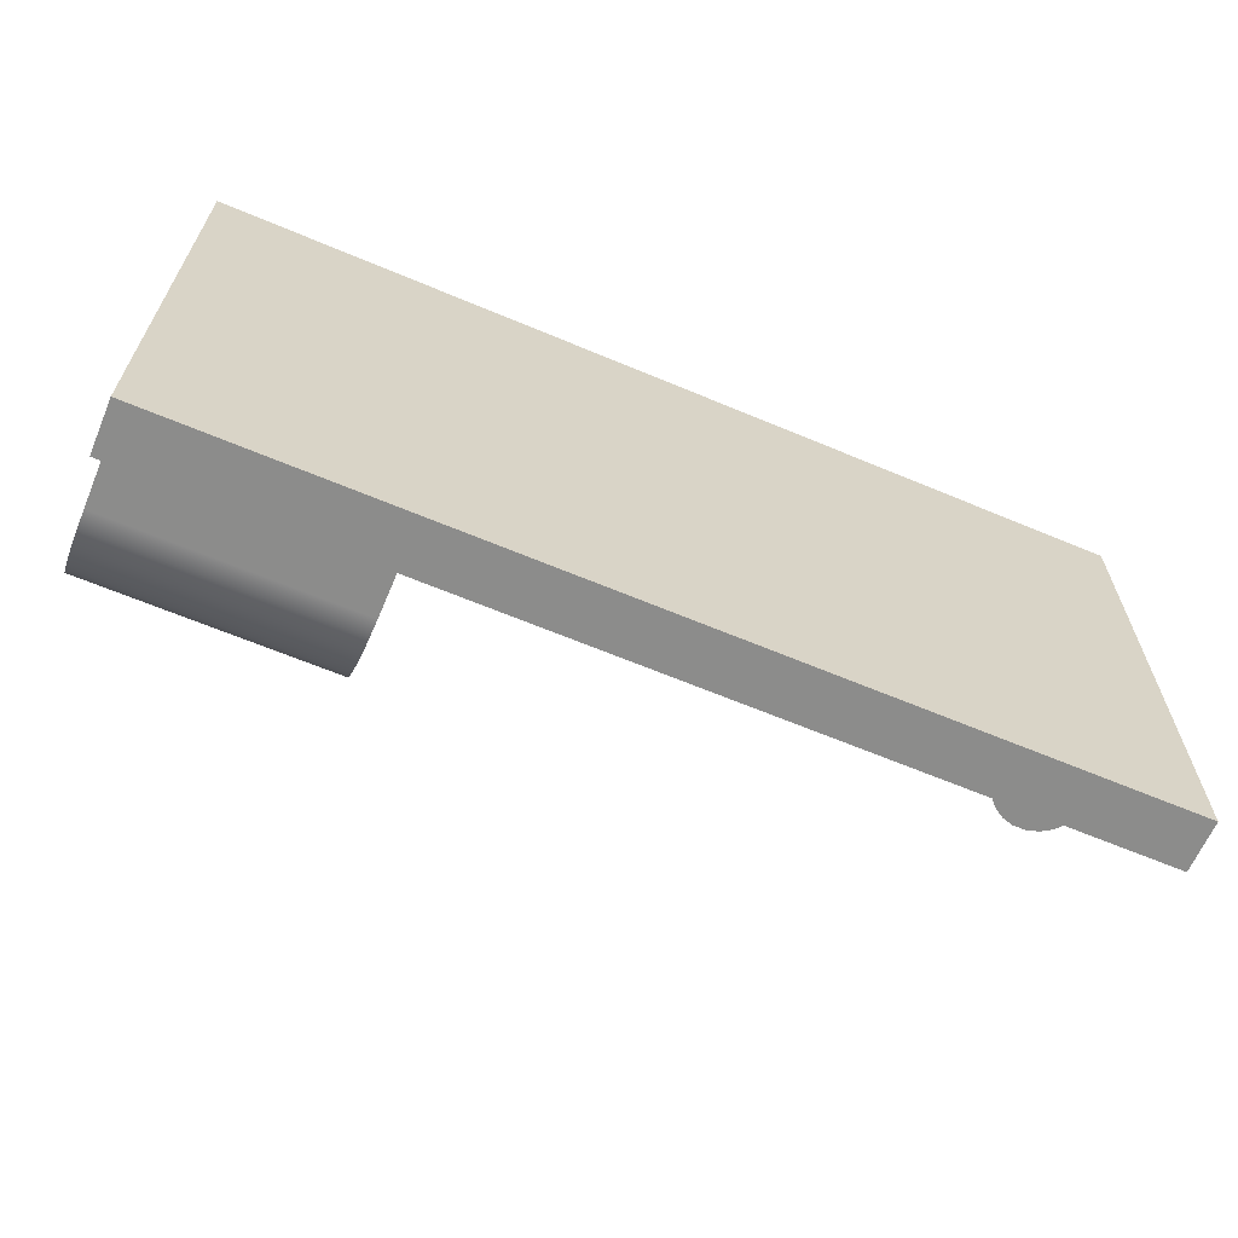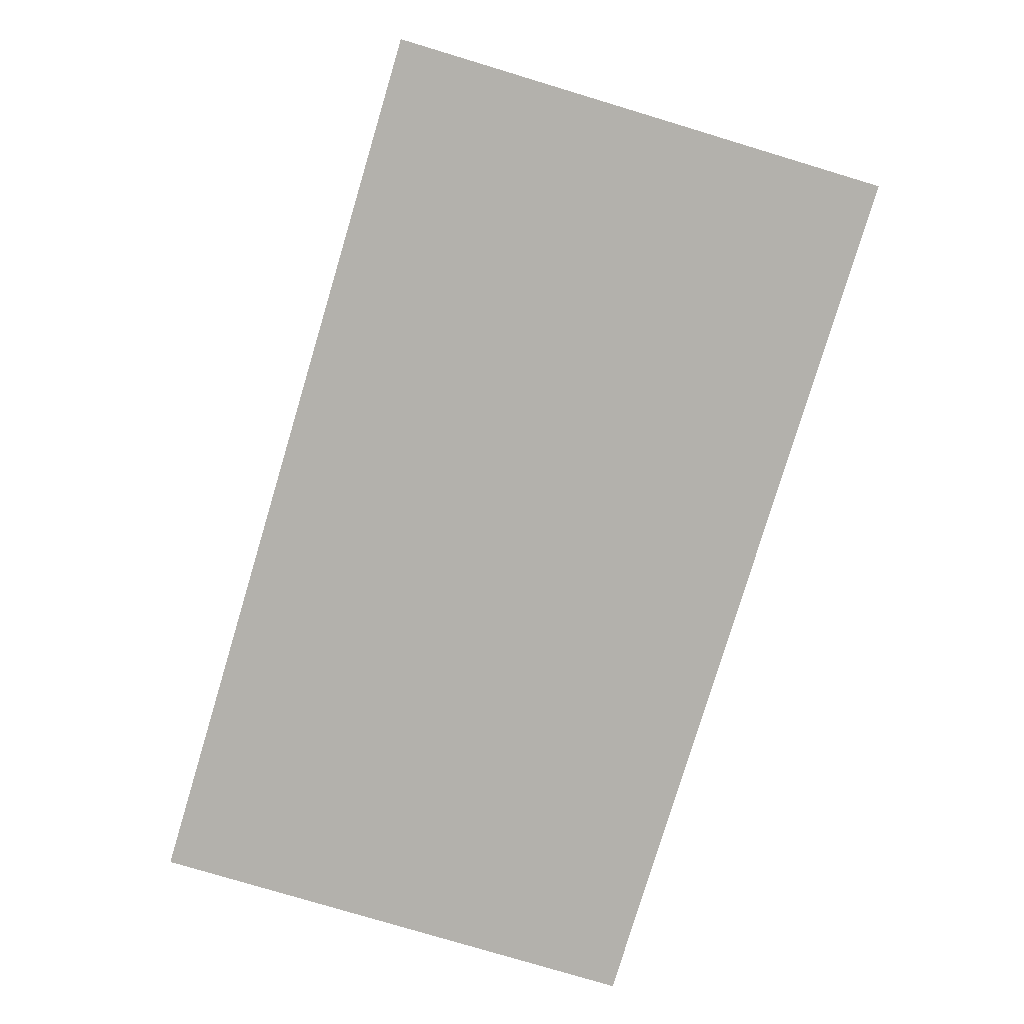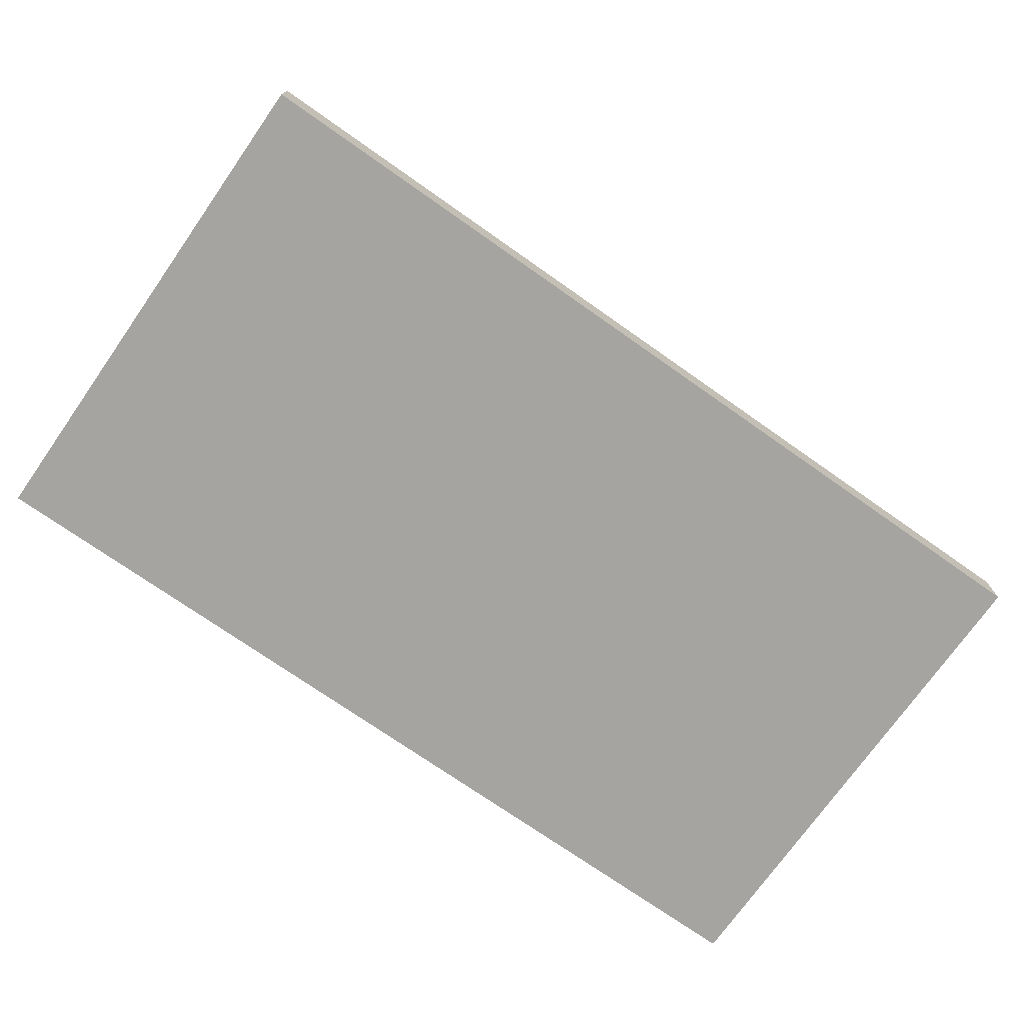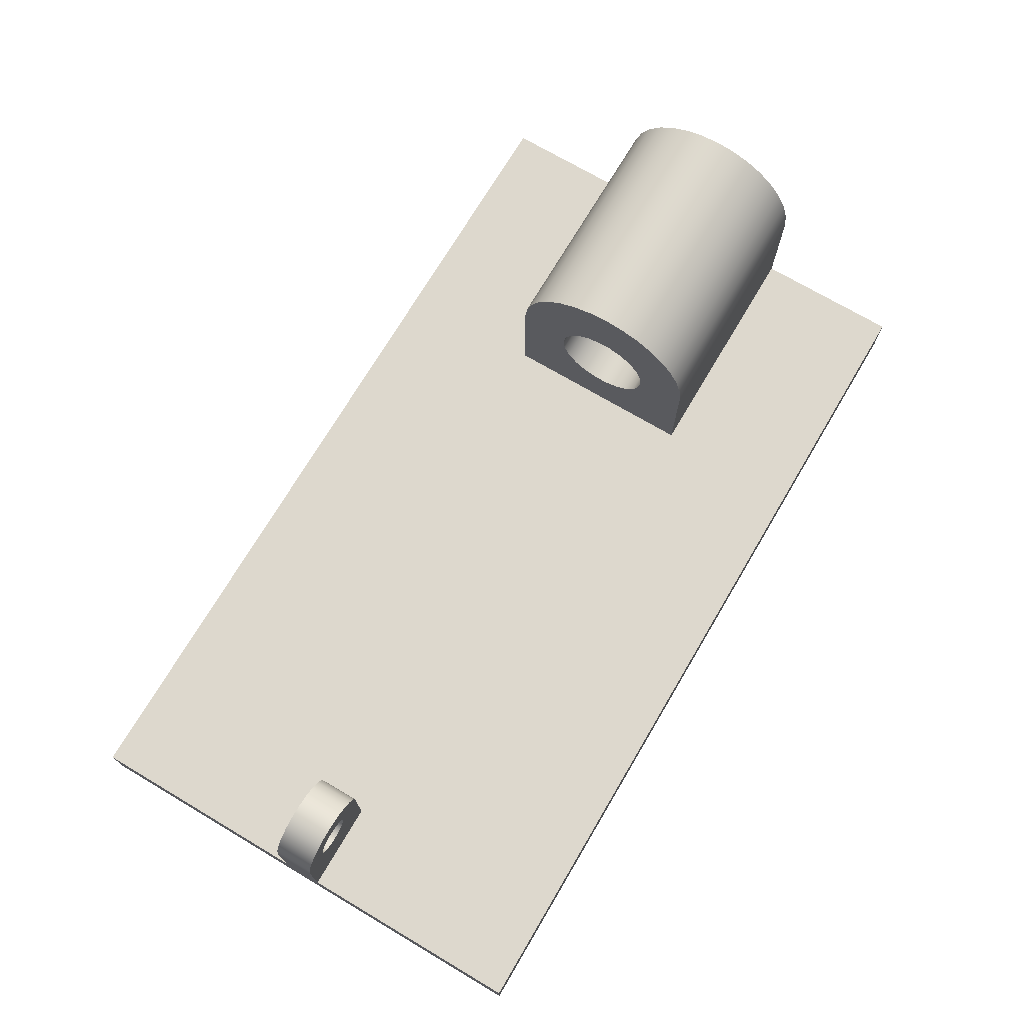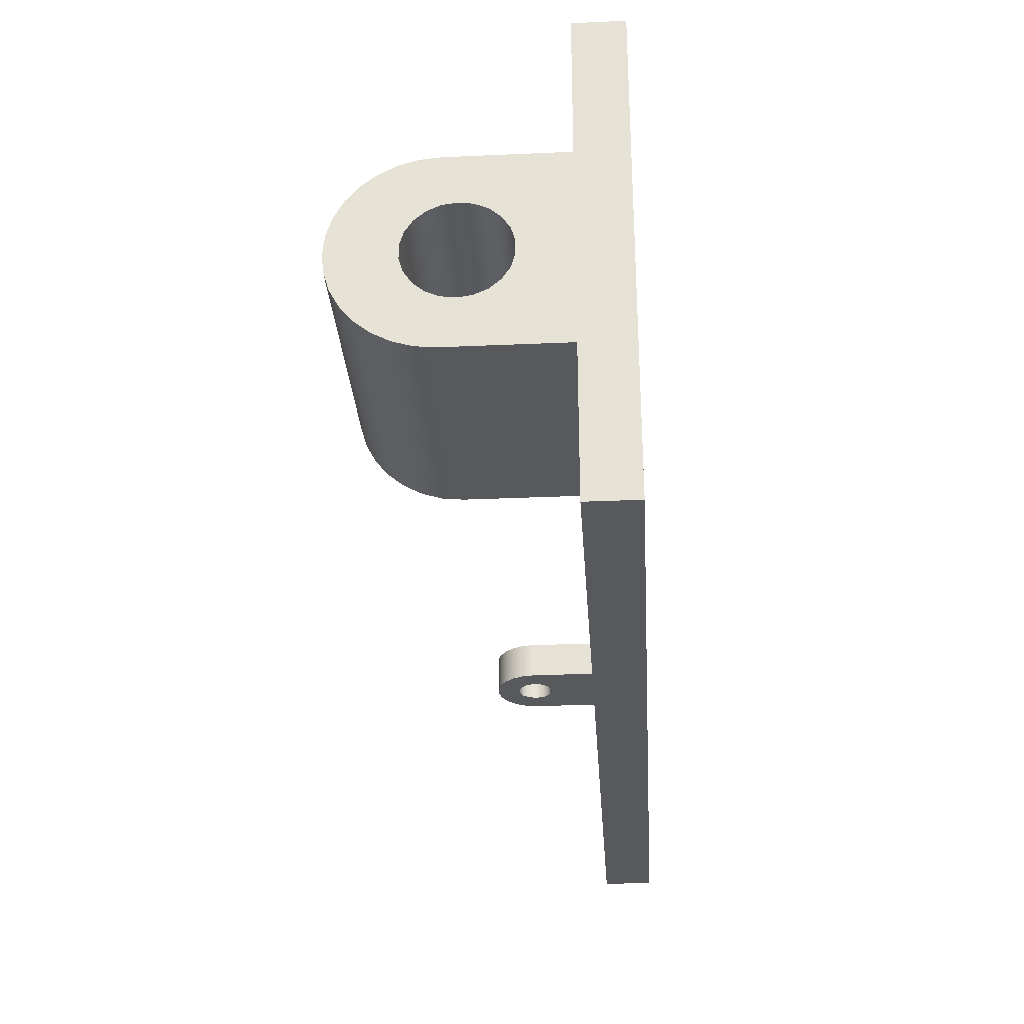
<metadata>
{"format":"obj","ext":"obj","renderer":"f3d","projection":"perspective","resolution":1024,"background":"white","views":[{"elev":-64.1,"azim":-23.0,"up":"+Z"},{"elev":-79.1,"azim":73.3,"up":"+Y"},{"elev":-73.5,"azim":-35.1,"up":"+Y"},{"elev":72.1,"azim":120.6,"up":"+Y"},{"elev":-29.7,"azim":-86.3,"up":"+Z"}]}
</metadata>
<code>
v 3.85 1.05 0.2
v 3.87 1.137 0.2
v 3.925 1.206 0.2
v 4.005 1.245 0.2
v 4.095 1.245 0.2
v 4.175 1.206 0.2
v 4.23 1.137 0.2
v 4.25 1.05 0.2
v 4.23 0.9632 0.2
v 4.175 0.8936 0.2
v 4.095 0.855 0.2
v 4.005 0.855 0.2
v 3.925 0.8936 0.2
v 3.87 0.9632 0.2
v 4.5 0.25 0.2
v 4.5 1.05 0.2
v 4.482 1.177 0.2
v 4.429 1.293 0.2
v 4.345 1.39 0.2
v 4.237 1.459 0.2
v 4.114 1.495 0.2
v 3.986 1.495 0.2
v 3.863 1.459 0.2
v 3.755 1.39 0.2
v 3.671 1.293 0.2
v 3.618 1.177 0.2
v 3.6 1.05 0.2
v 3.6 0.25 0.2
v 3.6 0.25 -0.2
v 3.6 0.25 0.2
v 3.6 1.05 0.2
v 3.6 1.05 -0.2
v 3.6 1.05 -0.2
v 3.6 1.05 0.2
v 3.618 1.177 0.2
v 3.671 1.293 0.2
v 3.755 1.39 0.2
v 3.863 1.459 0.2
v 3.986 1.495 0.2
v 4.114 1.495 0.2
v 4.237 1.459 0.2
v 4.345 1.39 0.2
v 4.429 1.293 0.2
v 4.482 1.177 0.2
v 4.5 1.05 0.2
v 4.5 1.05 -0.2
v 4.482 1.177 -0.2
v 4.429 1.293 -0.2
v 4.345 1.39 -0.2
v 4.237 1.459 -0.2
v 4.114 1.495 -0.2
v 3.986 1.495 -0.2
v 3.863 1.459 -0.2
v 3.755 1.39 -0.2
v 3.671 1.293 -0.2
v 3.618 1.177 -0.2
v -4.5 1.4 -0.9941
v -4.5 1.595 -0.9749
v -4.5 1.783 -0.918
v -4.5 1.956 -0.8256
v -4.5 2.107 -0.7012
v -4.5 2.231 -0.5497
v -4.5 2.324 -0.3768
v -4.5 2.381 -0.1892
v -4.5 2.4 0.00587
v -4.5 2.381 0.201
v -4.5 2.324 0.3886
v -4.5 2.231 0.5614
v -4.5 2.107 0.713
v -4.5 1.956 0.8373
v -4.5 1.783 0.9297
v -4.5 1.595 0.9867
v -4.5 1.4 1.006
v -2 1.4 1.006
v -2 1.595 0.9867
v -2 1.783 0.9297
v -2 1.956 0.8373
v -2 2.107 0.713
v -2 2.231 0.5614
v -2 2.324 0.3886
v -2 2.381 0.201
v -2 2.4 0.00587
v -2 2.381 -0.1892
v -2 2.324 -0.3768
v -2 2.231 -0.5497
v -2 2.107 -0.7012
v -2 1.956 -0.8256
v -2 1.783 -0.918
v -2 1.595 -0.9749
v -2 1.4 -0.9941
v -2 1.25 -0.5
v -2 1.109 -0.4797
v -2 0.9797 -0.4206
v -2 0.8721 -0.3274
v -2 0.7952 -0.2077
v -2 0.7551 -0.07116
v -2 0.7551 0.07116
v -2 0.7952 0.2077
v -2 0.8721 0.3274
v -2 0.9797 0.4206
v -2 1.109 0.4797
v -2 1.25 0.5
v -2 1.391 0.4797
v -2 1.52 0.4206
v -2 1.628 0.3274
v -2 1.705 0.2077
v -2 1.745 0.07116
v -2 1.745 -0.07116
v -2 1.705 -0.2077
v -2 1.628 -0.3274
v -2 1.52 -0.4206
v -2 1.391 -0.4797
v -2 1.4 -0.9941
v -2 1.595 -0.9749
v -2 1.783 -0.918
v -2 1.956 -0.8256
v -2 2.107 -0.7012
v -2 2.231 -0.5497
v -2 2.324 -0.3768
v -2 2.381 -0.1892
v -2 2.4 0.00587
v -2 2.381 0.201
v -2 2.324 0.3886
v -2 2.231 0.5614
v -2 2.107 0.713
v -2 1.956 0.8373
v -2 1.783 0.9297
v -2 1.595 0.9867
v -2 1.4 1.006
v -2 0.25 1.006
v -2 0.25 -0.9941
v 4.5 -0.25 -2.5
v 4.5 0.25 -2.5
v 4.5 0.25 -0.2
v 4.5 1.05 -0.2
v 4.5 1.05 0.2
v 4.5 0.25 0.2
v 4.5 0.25 2.5
v 4.5 -0.25 2.5
v 3.85 1.05 -0.2
v 3.87 1.137 -0.2
v 3.925 1.206 -0.2
v 4.005 1.245 -0.2
v 4.095 1.245 -0.2
v 4.175 1.206 -0.2
v 4.23 1.137 -0.2
v 4.25 1.05 -0.2
v 4.23 0.9632 -0.2
v 4.175 0.8936 -0.2
v 4.095 0.855 -0.2
v 4.005 0.855 -0.2
v 3.925 0.8936 -0.2
v 3.87 0.9632 -0.2
v 3.85 1.05 0.2
v 3.87 0.9632 0.2
v 3.925 0.8936 0.2
v 4.005 0.855 0.2
v 4.095 0.855 0.2
v 4.175 0.8936 0.2
v 4.23 0.9632 0.2
v 4.25 1.05 0.2
v 4.23 1.137 0.2
v 4.175 1.206 0.2
v 4.095 1.245 0.2
v 4.005 1.245 0.2
v 3.925 1.206 0.2
v 3.87 1.137 0.2
v 3.85 1.05 0.2
v 3.85 1.05 -0.2
v 4.5 -0.25 2.5
v 4.5 0.25 2.5
v -4.5 0.25 2.5
v -4.5 -0.25 2.5
v -4.5 1.4 1.006
v -4.5 0.25 1.006
v -2 0.25 1.006
v -2 1.4 1.006
v -4.5 -0.25 -2.5
v -4.5 0.25 -2.5
v 4.5 0.25 -2.5
v 4.5 -0.25 -2.5
v 4.5 0.25 0.2
v 3.6 0.25 0.2
v 3.6 0.25 -0.2
v 4.5 0.25 -0.2
v 4.5 0.25 -2.5
v -4.5 0.25 -2.5
v -4.5 0.25 -0.9941
v -2 0.25 -0.9941
v -2 0.25 1.006
v -4.5 0.25 1.006
v -4.5 0.25 2.5
v 4.5 0.25 2.5
v -4.5 -0.25 -2.5
v 4.5 -0.25 -2.5
v 4.5 -0.25 2.5
v -4.5 -0.25 2.5
v -2 1.25 -0.5
v -2 1.391 -0.4797
v -2 1.52 -0.4206
v -2 1.628 -0.3274
v -2 1.705 -0.2077
v -2 1.745 -0.07116
v -2 1.745 0.07116
v -2 1.705 0.2077
v -2 1.628 0.3274
v -2 1.52 0.4206
v -2 1.391 0.4797
v -2 1.25 0.5
v -2 1.109 0.4797
v -2 0.9797 0.4206
v -2 0.8721 0.3274
v -2 0.7952 0.2077
v -2 0.7551 0.07116
v -2 0.7551 -0.07116
v -2 0.7952 -0.2077
v -2 0.8721 -0.3274
v -2 0.9797 -0.4206
v -2 1.109 -0.4797
v -4.5 1.25 -0.5
v -4.5 1.109 -0.4797
v -4.5 0.9797 -0.4206
v -4.5 0.8721 -0.3274
v -4.5 0.7952 -0.2077
v -4.5 0.7551 -0.07116
v -4.5 0.7551 0.07116
v -4.5 0.7952 0.2077
v -4.5 0.8721 0.3274
v -4.5 0.9797 0.4206
v -4.5 1.109 0.4797
v -4.5 1.25 0.5
v -4.5 1.391 0.4797
v -4.5 1.52 0.4206
v -4.5 1.628 0.3274
v -4.5 1.705 0.2077
v -4.5 1.745 0.07116
v -4.5 1.745 -0.07116
v -4.5 1.705 -0.2077
v -4.5 1.628 -0.3274
v -4.5 1.52 -0.4206
v -4.5 1.391 -0.4797
v -2 1.25 -0.5
v -4.5 1.25 -0.5
v 3.85 1.05 -0.2
v 3.87 0.9632 -0.2
v 3.925 0.8936 -0.2
v 4.005 0.855 -0.2
v 4.095 0.855 -0.2
v 4.175 0.8936 -0.2
v 4.23 0.9632 -0.2
v 4.25 1.05 -0.2
v 4.23 1.137 -0.2
v 4.175 1.206 -0.2
v 4.095 1.245 -0.2
v 4.005 1.245 -0.2
v 3.925 1.206 -0.2
v 3.87 1.137 -0.2
v 4.5 1.05 -0.2
v 4.5 0.25 -0.2
v 3.6 0.25 -0.2
v 3.6 1.05 -0.2
v 3.618 1.177 -0.2
v 3.671 1.293 -0.2
v 3.755 1.39 -0.2
v 3.863 1.459 -0.2
v 3.986 1.495 -0.2
v 4.114 1.495 -0.2
v 4.237 1.459 -0.2
v 4.345 1.39 -0.2
v 4.429 1.293 -0.2
v 4.482 1.177 -0.2
v -4.5 0.25 -0.9941
v -4.5 1.4 -0.9941
v -2 1.4 -0.9941
v -2 0.25 -0.9941
v -4.5 1.25 -0.5
v -4.5 1.391 -0.4797
v -4.5 1.52 -0.4206
v -4.5 1.628 -0.3274
v -4.5 1.705 -0.2077
v -4.5 1.745 -0.07116
v -4.5 1.745 0.07116
v -4.5 1.705 0.2077
v -4.5 1.628 0.3274
v -4.5 1.52 0.4206
v -4.5 1.391 0.4797
v -4.5 1.25 0.5
v -4.5 1.109 0.4797
v -4.5 0.9797 0.4206
v -4.5 0.8721 0.3274
v -4.5 0.7952 0.2077
v -4.5 0.7551 0.07116
v -4.5 0.7551 -0.07116
v -4.5 0.7952 -0.2077
v -4.5 0.8721 -0.3274
v -4.5 0.9797 -0.4206
v -4.5 1.109 -0.4797
v -4.5 -0.25 2.5
v -4.5 0.25 2.5
v -4.5 0.25 1.006
v -4.5 1.4 1.006
v -4.5 1.595 0.9867
v -4.5 1.783 0.9297
v -4.5 1.956 0.8373
v -4.5 2.107 0.713
v -4.5 2.231 0.5614
v -4.5 2.324 0.3886
v -4.5 2.381 0.201
v -4.5 2.4 0.00587
v -4.5 2.381 -0.1892
v -4.5 2.324 -0.3768
v -4.5 2.231 -0.5497
v -4.5 2.107 -0.7012
v -4.5 1.956 -0.8256
v -4.5 1.783 -0.918
v -4.5 1.595 -0.9749
v -4.5 1.4 -0.9941
v -4.5 0.25 -0.9941
v -4.5 0.25 -2.5
v -4.5 -0.25 -2.5
f 2 26 1
f 1 26 27
f 1 27 14
f 14 27 13
f 13 27 28
f 13 28 12
f 12 28 15
f 12 15 11
f 11 15 10
f 10 15 16
f 10 16 9
f 9 16 8
f 8 16 17
f 8 17 7
f 7 17 18
f 7 18 19
f 3 24 2
f 2 24 25
f 2 25 26
f 24 3 23
f 23 3 4
f 23 4 22
f 22 4 5
f 22 5 21
f 21 5 20
f 20 5 6
f 20 6 19
f 19 6 7
f 30 31 29
f 29 31 32
f 33 34 56
f 56 34 35
f 56 35 55
f 55 35 36
f 55 36 54
f 54 36 37
f 54 37 53
f 53 37 38
f 53 38 52
f 52 38 39
f 52 39 51
f 51 39 40
f 51 40 50
f 50 40 41
f 50 41 49
f 49 41 42
f 49 42 48
f 48 42 43
f 48 43 47
f 47 43 44
f 47 44 46
f 46 44 45
f 90 57 89
f 89 57 58
f 89 58 88
f 88 58 59
f 88 59 87
f 87 59 60
f 87 60 86
f 86 60 61
f 86 61 85
f 85 61 62
f 85 62 84
f 84 62 63
f 84 63 83
f 83 63 64
f 83 64 82
f 82 64 65
f 82 65 81
f 81 65 66
f 81 66 80
f 80 66 67
f 80 67 79
f 79 67 68
f 79 68 78
f 78 68 69
f 78 69 77
f 77 69 70
f 77 70 76
f 76 70 71
f 76 71 75
f 75 71 72
f 75 72 74
f 74 72 73
f 112 91 113
f 113 91 92
f 113 92 131
f 131 92 93
f 131 93 94
f 94 95 131
f 131 95 96
f 131 96 97
f 131 97 130
f 130 97 98
f 130 98 99
f 99 100 130
f 130 100 101
f 130 101 129
f 129 101 102
f 129 102 103
f 129 103 128
f 128 103 104
f 128 104 127
f 127 104 126
f 126 104 105
f 126 105 125
f 125 105 124
f 124 105 106
f 124 106 123
f 123 106 107
f 123 107 122
f 122 107 121
f 121 107 108
f 121 108 120
f 120 108 119
f 119 108 109
f 119 109 118
f 118 109 110
f 118 110 117
f 117 110 116
f 116 110 111
f 116 111 115
f 115 111 114
f 114 111 112
f 114 112 113
f 133 134 132
f 132 134 137
f 132 137 139
f 139 137 138
f 135 136 134
f 134 136 137
f 141 167 140
f 140 167 168
f 169 154 153
f 153 154 155
f 153 155 152
f 152 155 156
f 152 156 151
f 151 156 157
f 151 157 150
f 150 157 158
f 150 158 149
f 149 158 159
f 149 159 148
f 148 159 160
f 148 160 147
f 147 160 161
f 147 161 146
f 146 161 162
f 146 162 145
f 145 162 163
f 145 163 144
f 144 163 164
f 144 164 143
f 143 164 165
f 143 165 142
f 142 165 166
f 142 166 141
f 141 166 167
f 171 172 170
f 170 172 173
f 174 175 177
f 177 175 176
f 179 180 178
f 178 180 181
f 182 183 193
f 193 183 190
f 193 190 192
f 192 190 191
f 190 183 189
f 189 183 184
f 189 184 186
f 186 184 185
f 186 187 189
f 189 187 188
f 195 196 194
f 194 196 197
f 199 241 198
f 198 241 243
f 242 220 219
f 219 220 221
f 219 221 218
f 218 221 222
f 218 222 217
f 217 222 223
f 217 223 216
f 216 223 224
f 216 224 215
f 215 224 225
f 215 225 214
f 214 225 226
f 214 226 213
f 213 226 227
f 213 227 212
f 212 227 228
f 212 228 211
f 211 228 229
f 211 229 210
f 210 229 230
f 210 230 209
f 209 230 231
f 209 231 208
f 208 231 232
f 208 232 207
f 207 232 233
f 207 233 206
f 206 233 234
f 206 234 205
f 205 234 235
f 205 235 204
f 204 235 236
f 204 236 203
f 203 236 237
f 203 237 202
f 202 237 238
f 202 238 201
f 201 238 239
f 201 239 200
f 200 239 240
f 200 240 199
f 199 240 241
f 245 261 244
f 244 261 262
f 244 262 257
f 257 262 263
f 257 263 264
f 245 246 261
f 261 246 260
f 260 246 247
f 260 247 248
f 260 248 259
f 259 248 249
f 259 249 258
f 258 249 250
f 258 250 251
f 258 251 271
f 271 251 252
f 271 252 270
f 270 252 269
f 269 252 253
f 269 253 268
f 268 253 254
f 268 254 267
f 267 254 255
f 267 255 266
f 266 255 265
f 265 255 256
f 265 256 264
f 264 256 257
f 272 273 275
f 275 273 274
f 297 276 317
f 317 276 277
f 317 277 316
f 316 277 278
f 316 278 279
f 316 279 315
f 315 279 280
f 315 280 314
f 314 280 313
f 313 280 281
f 313 281 312
f 312 281 311
f 311 281 282
f 311 282 310
f 310 282 309
f 309 282 308
f 308 282 307
f 307 282 306
f 306 282 305
f 305 282 283
f 305 283 304
f 304 283 303
f 303 283 284
f 303 284 302
f 302 284 285
f 302 285 286
f 302 286 301
f 301 286 287
f 301 287 288
f 288 289 301
f 301 289 300
f 300 289 290
f 300 290 291
f 291 292 300
f 300 292 318
f 300 318 298
f 298 318 320
f 320 318 319
f 292 293 318
f 318 293 294
f 318 294 295
f 295 296 318
f 318 296 317
f 317 296 297
f 298 299 300

</code>
